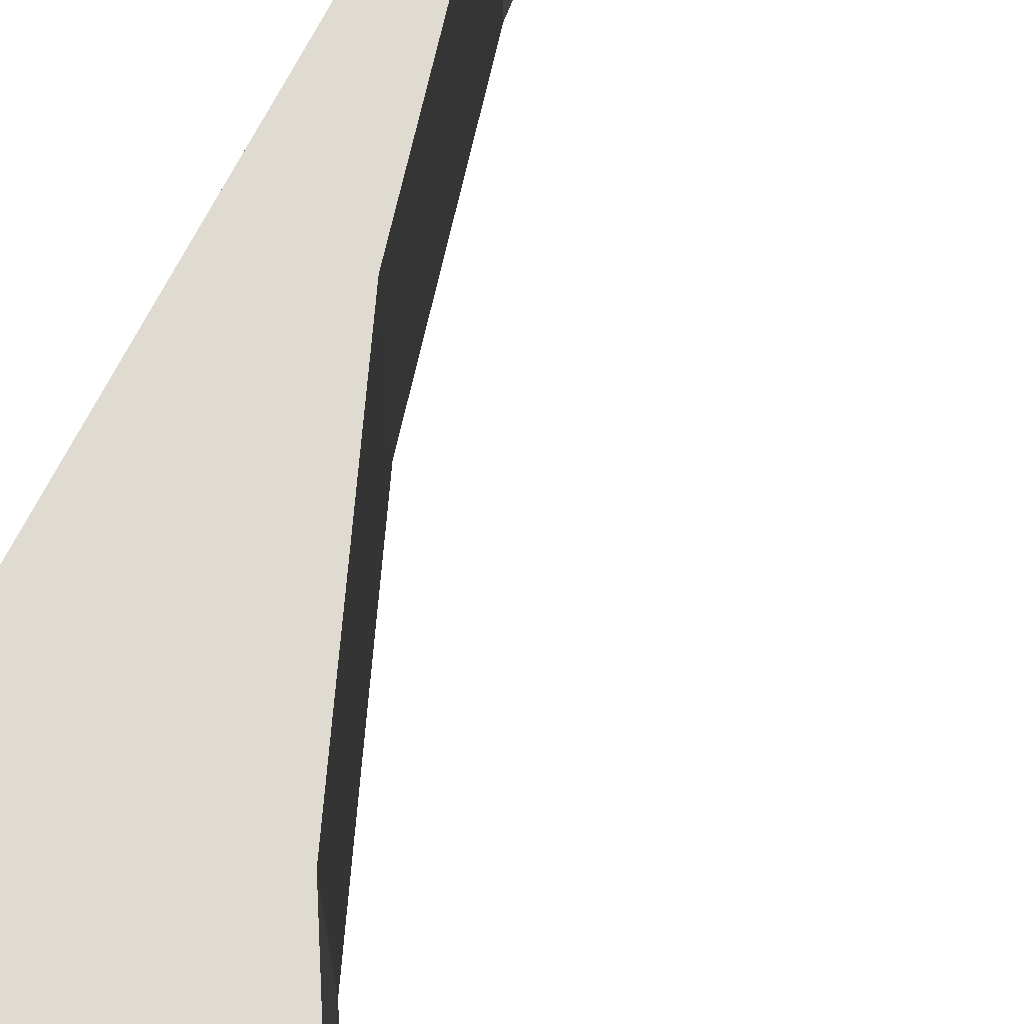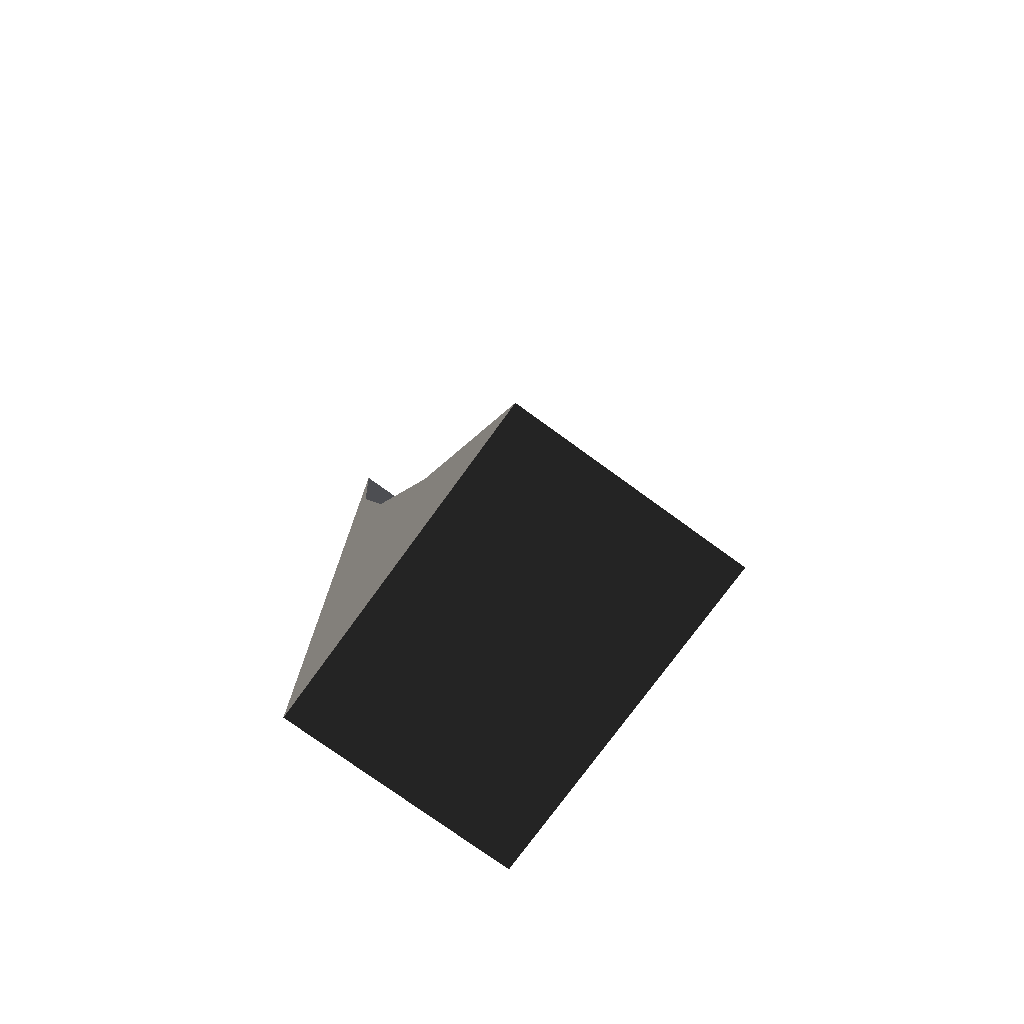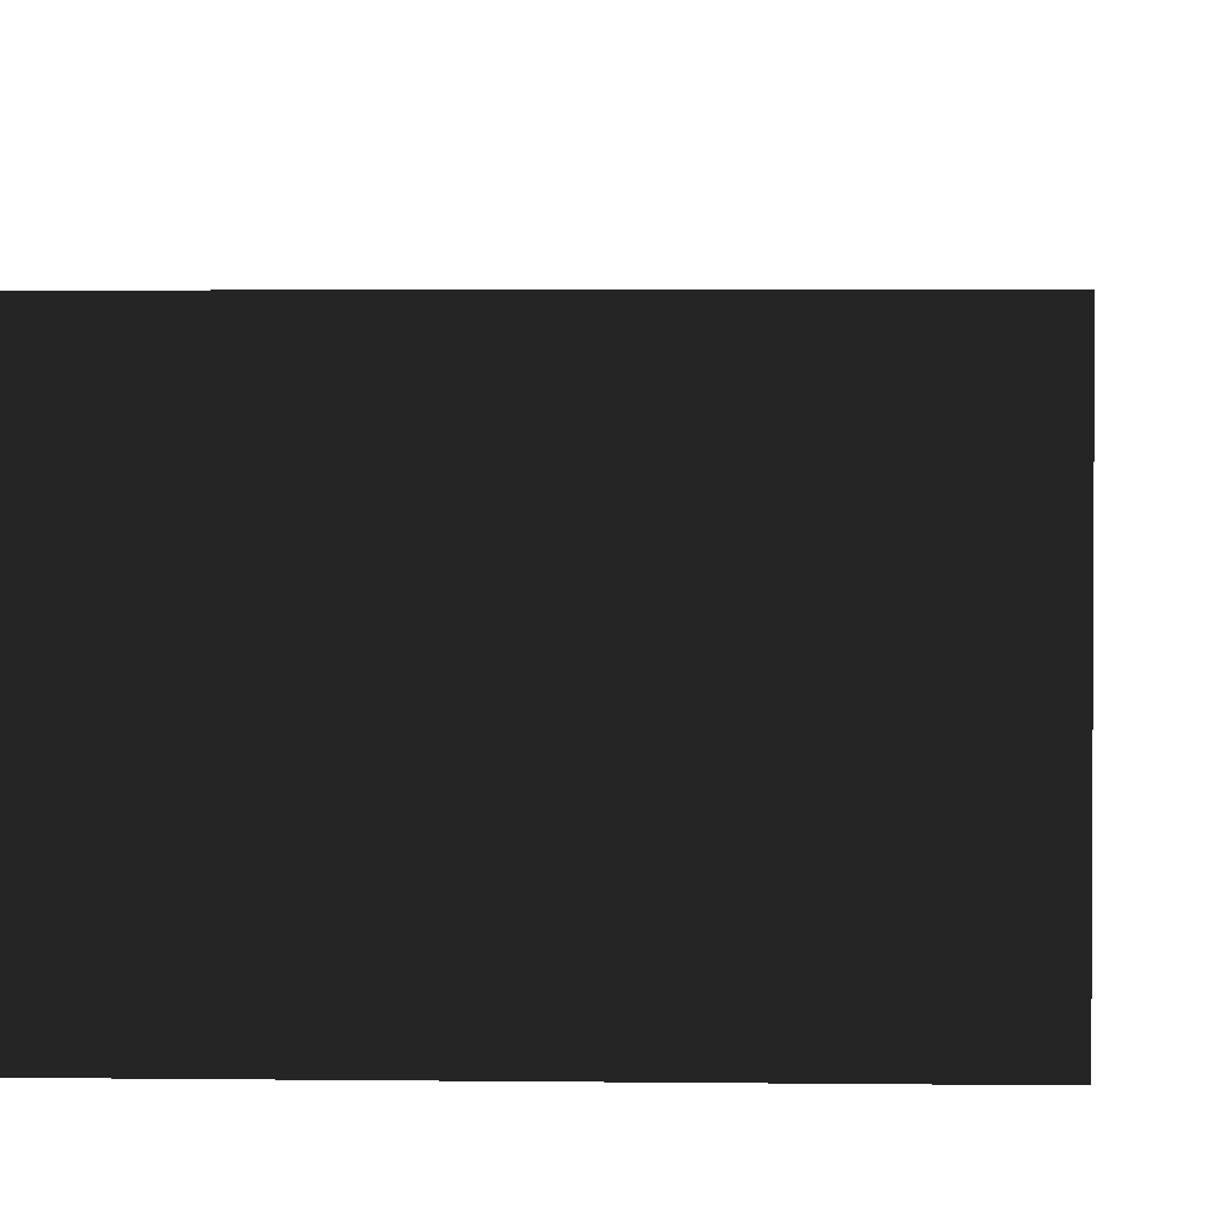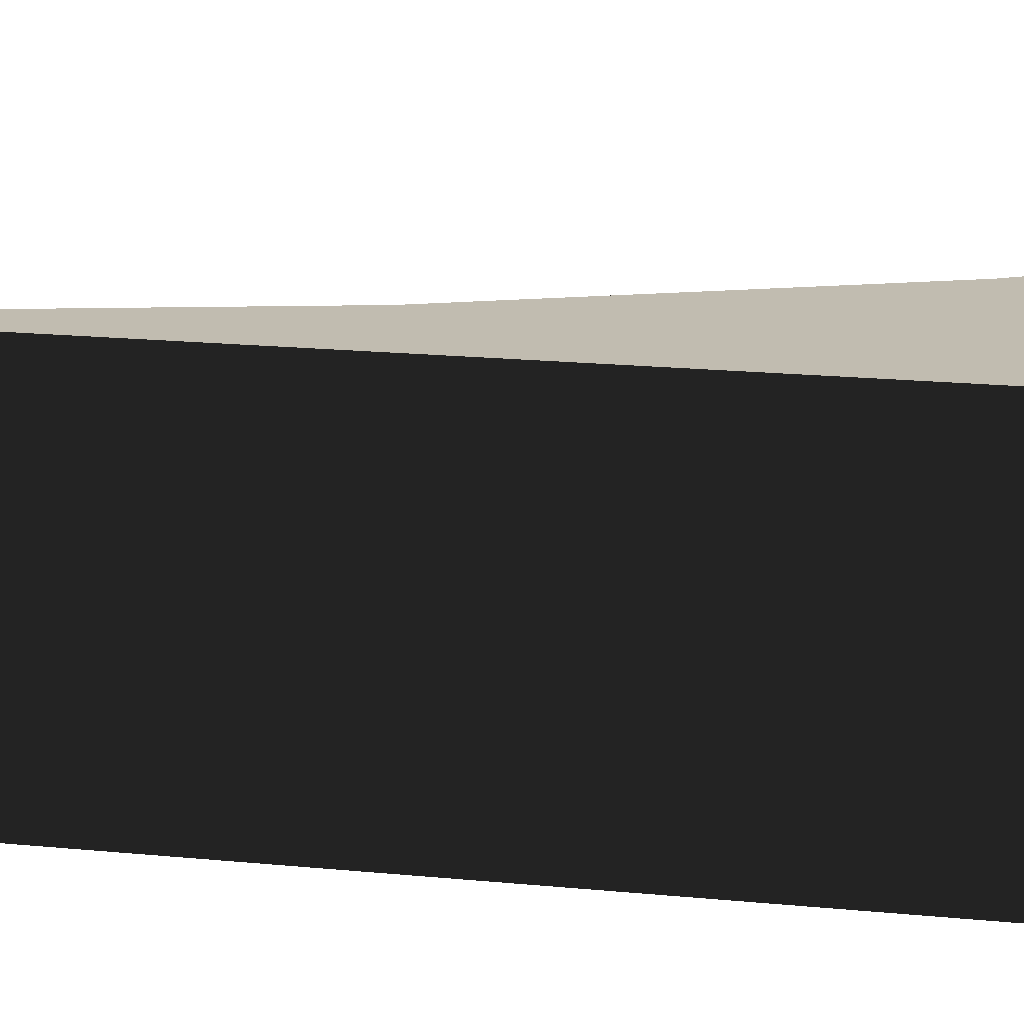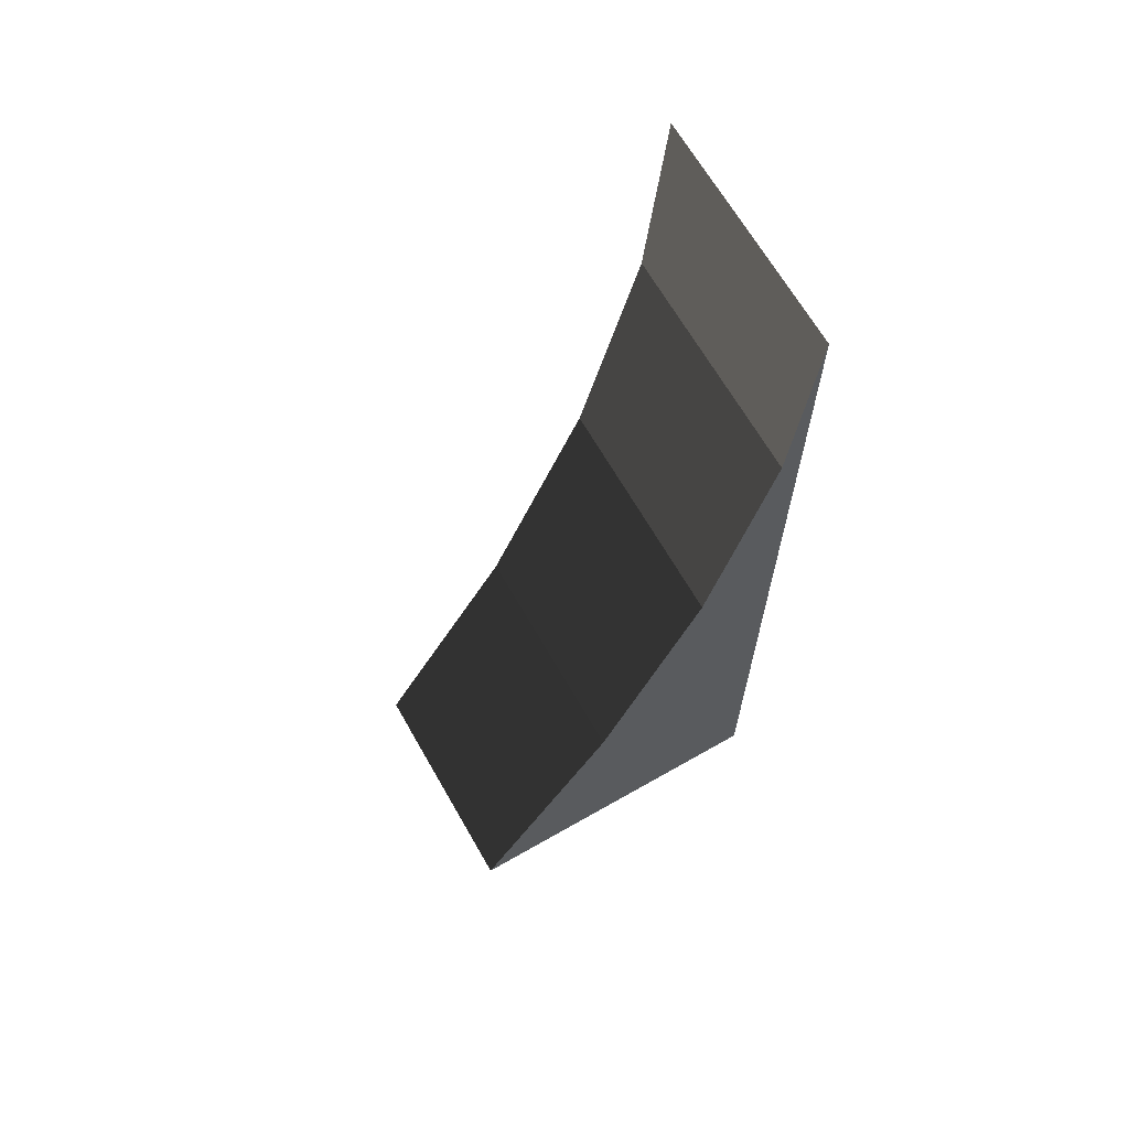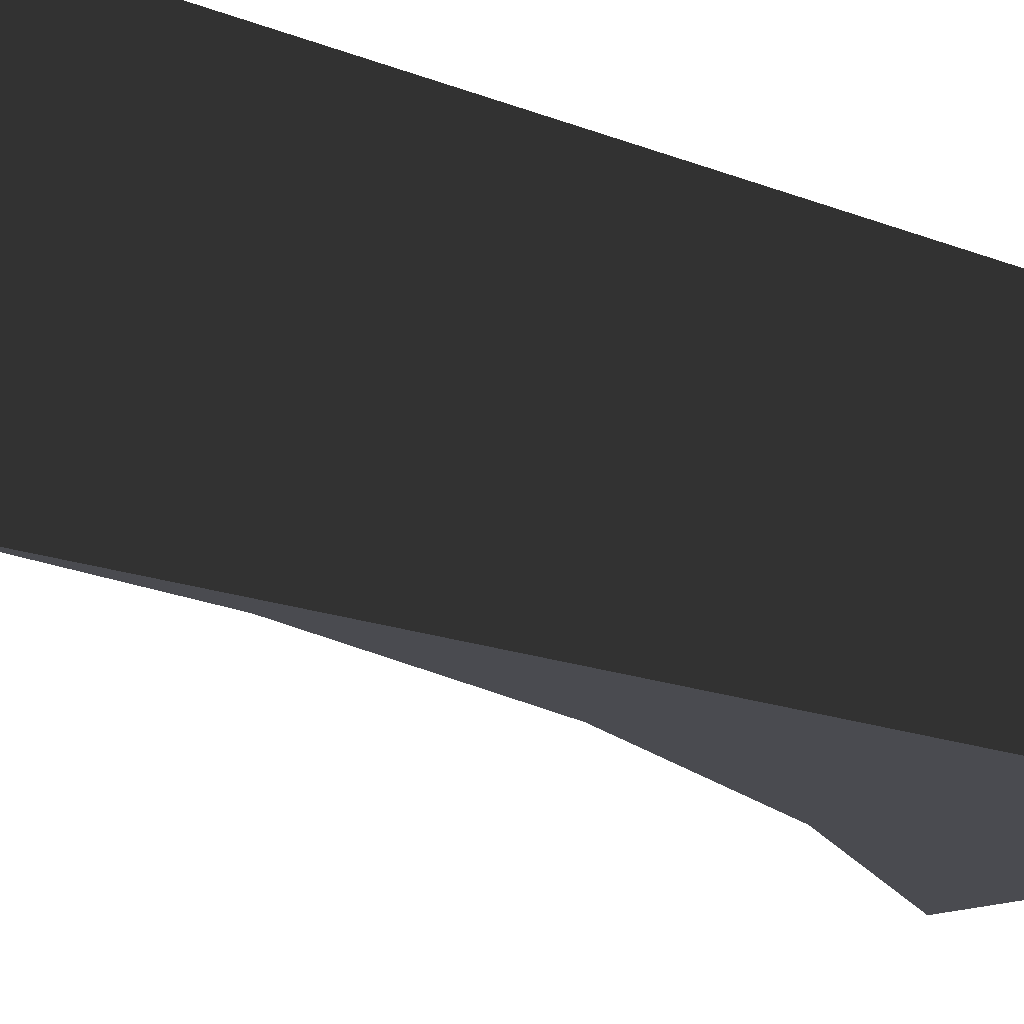
<metadata>
{"format":"obj","ext":"obj","renderer":"f3d","projection":"perspective","resolution":1024,"background":"white","views":[{"elev":70.1,"azim":-152.7,"up":"+Y"},{"elev":-76.5,"azim":-126.0,"up":"+Z"},{"elev":2.7,"azim":-177.0,"up":"+Y"},{"elev":16.6,"azim":102.0,"up":"+Y"},{"elev":66.6,"azim":-29.8,"up":"+Z"},{"elev":-14.6,"azim":47.2,"up":"+Y"}]}
</metadata>
<code>
v 0.302 -0.25 -0.232
v 0.146 -0.5 -0.5
v 0.146 -0.25 -0.5
v 0.302 -0.5 -0.232
v 0.413 -0.25 0.037
v 0.413 -0.5 0.037
v 0.479 -0.25 0.292
v 0.479 -0.5 0.292
v 0.5 -0.25 0.5
v 0.5 -0.5 0.5
v 0.5 -0.25 -0.5
v 0.5 -0.5 -0.5
g 1
f 11 3 1
f 11 1 5
f 11 5 7
f 11 7 9
g 2
f 2 12 4
f 4 12 6
f 6 12 8
f 8 12 10
g 3
f 3 2 1
f 4 1 2
f 1 4 5
f 6 5 4
f 5 6 7
f 8 7 6
f 7 8 9
f 10 9 8
g 4
f 9 10 11
f 12 11 10
g 5
f 11 12 3
g 6
f 11 12 3
f 2 3 12

</code>
